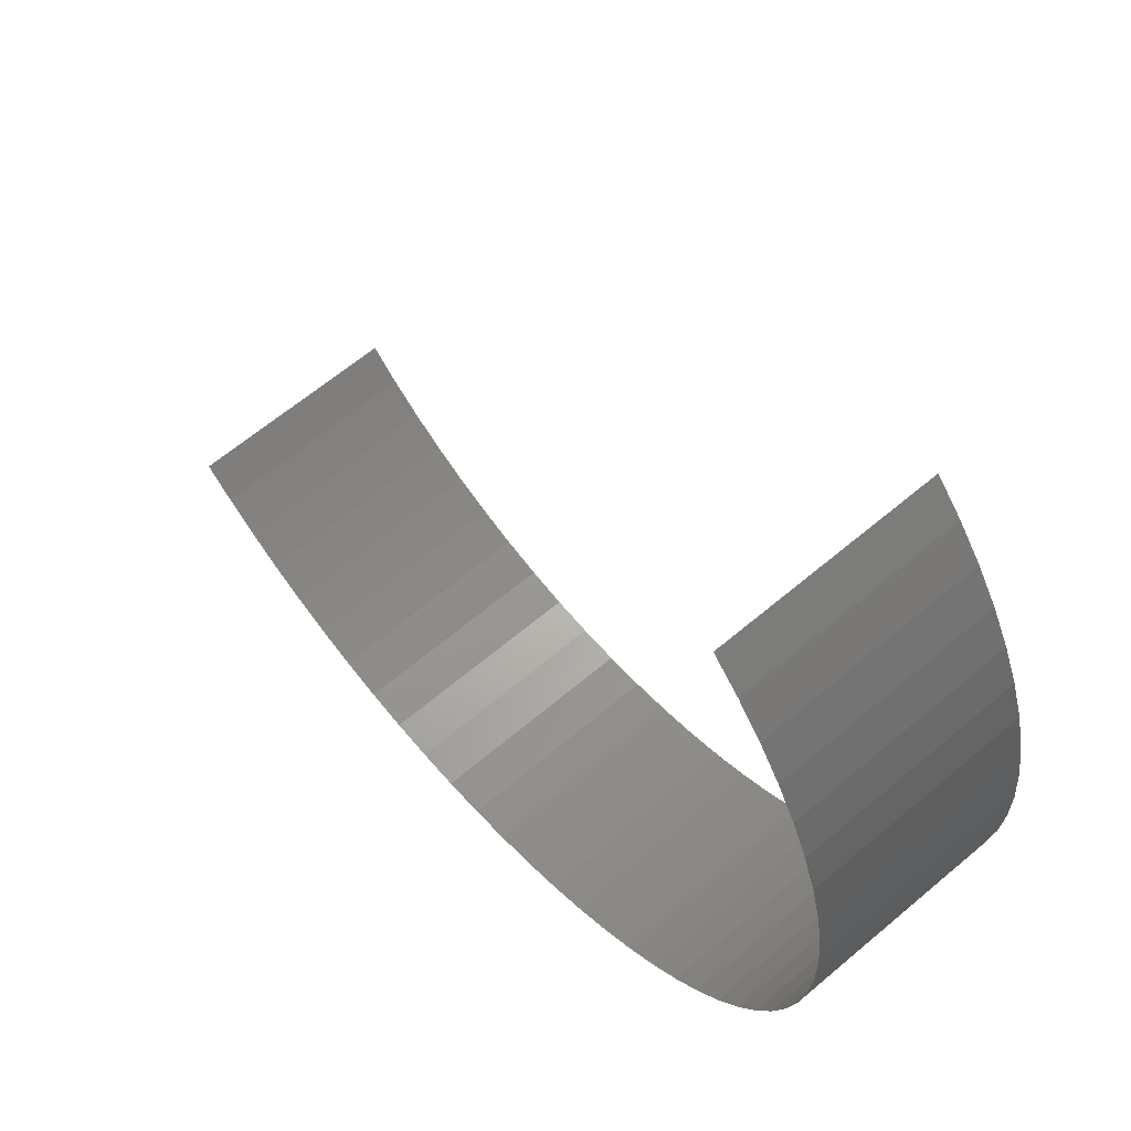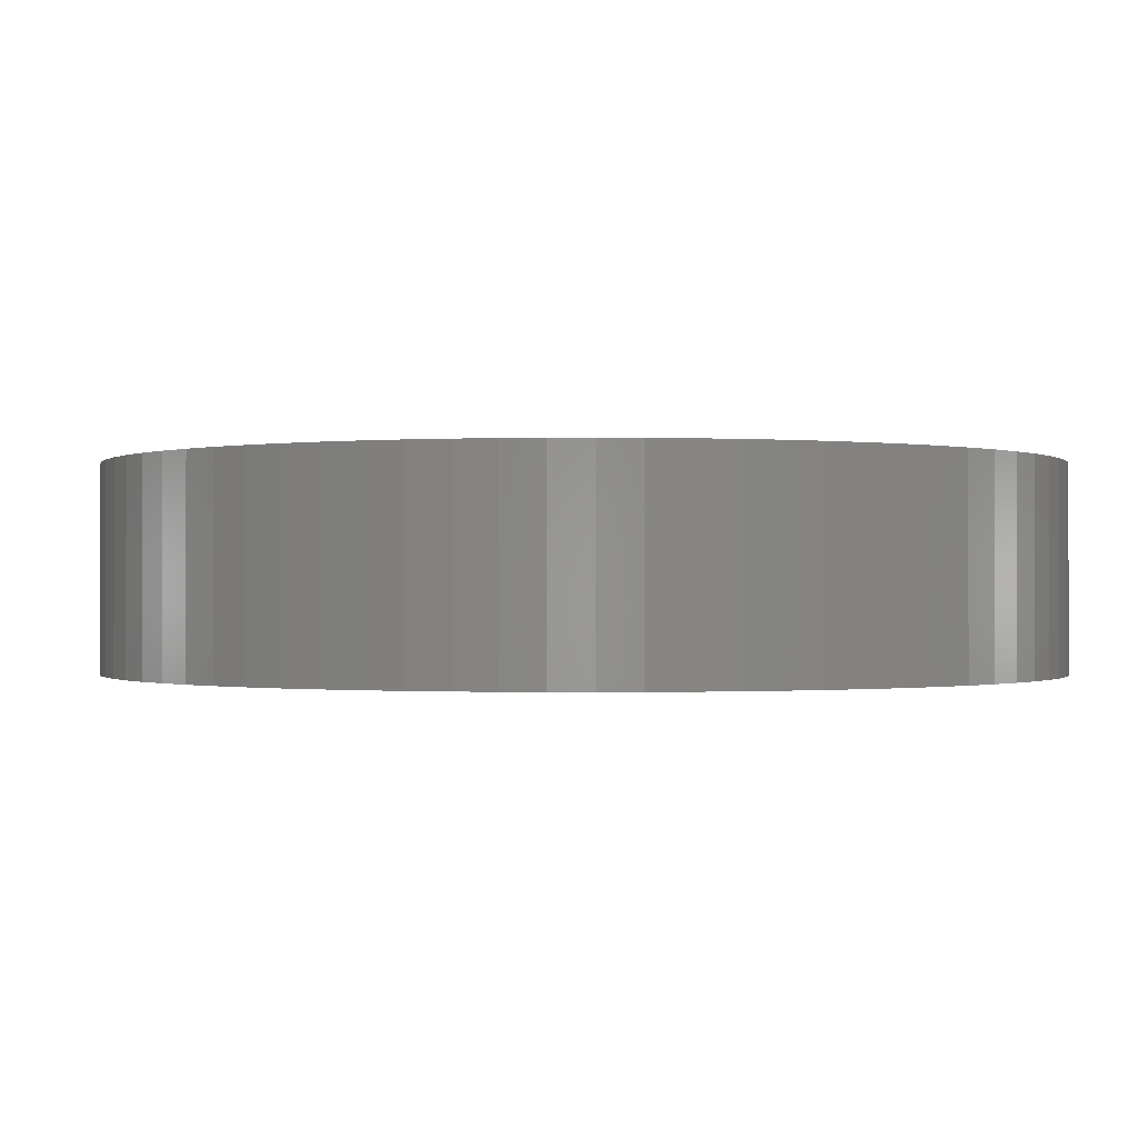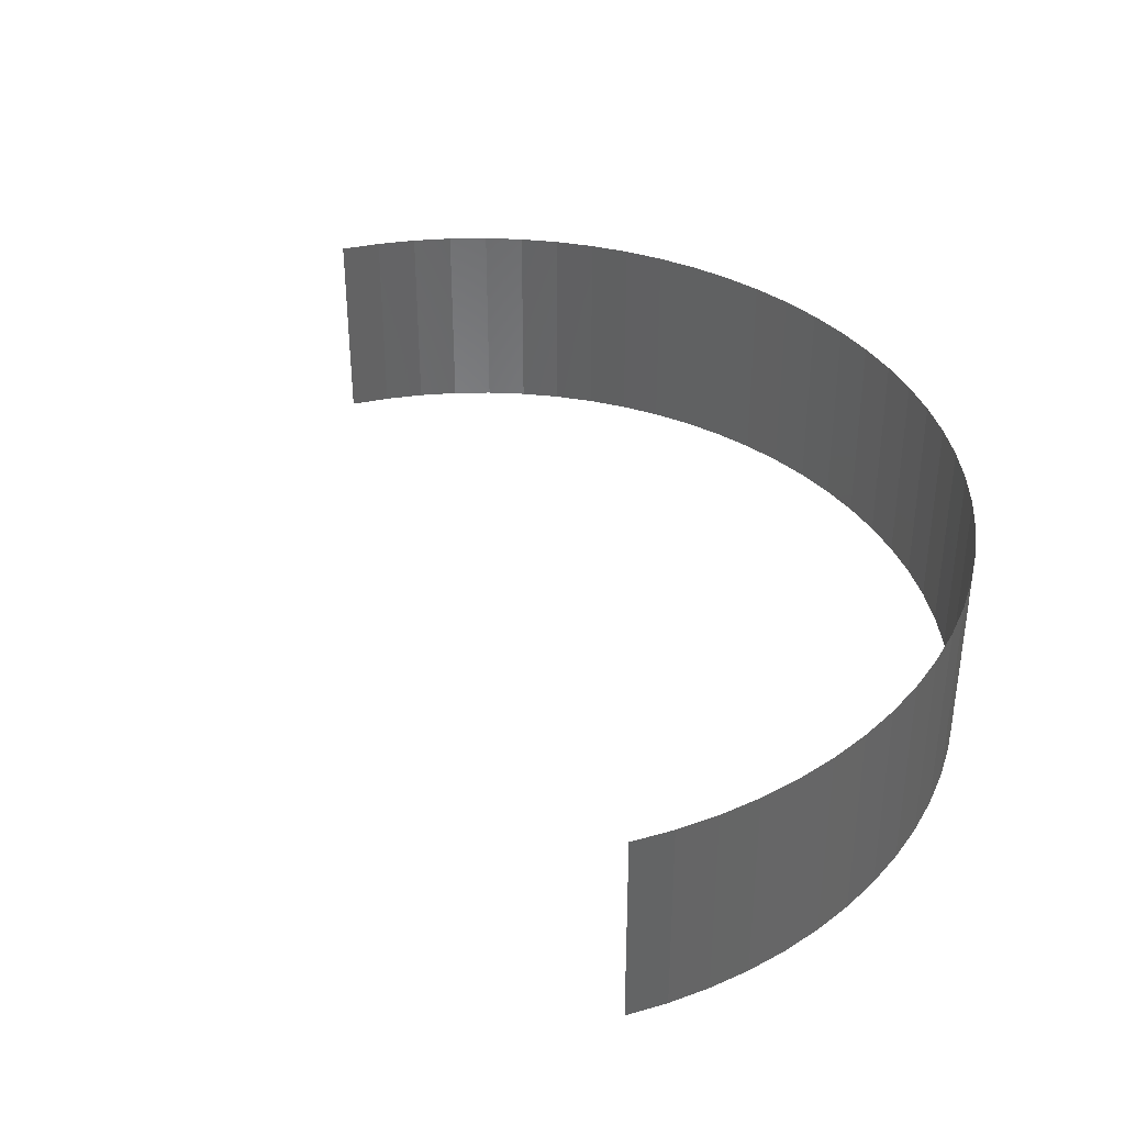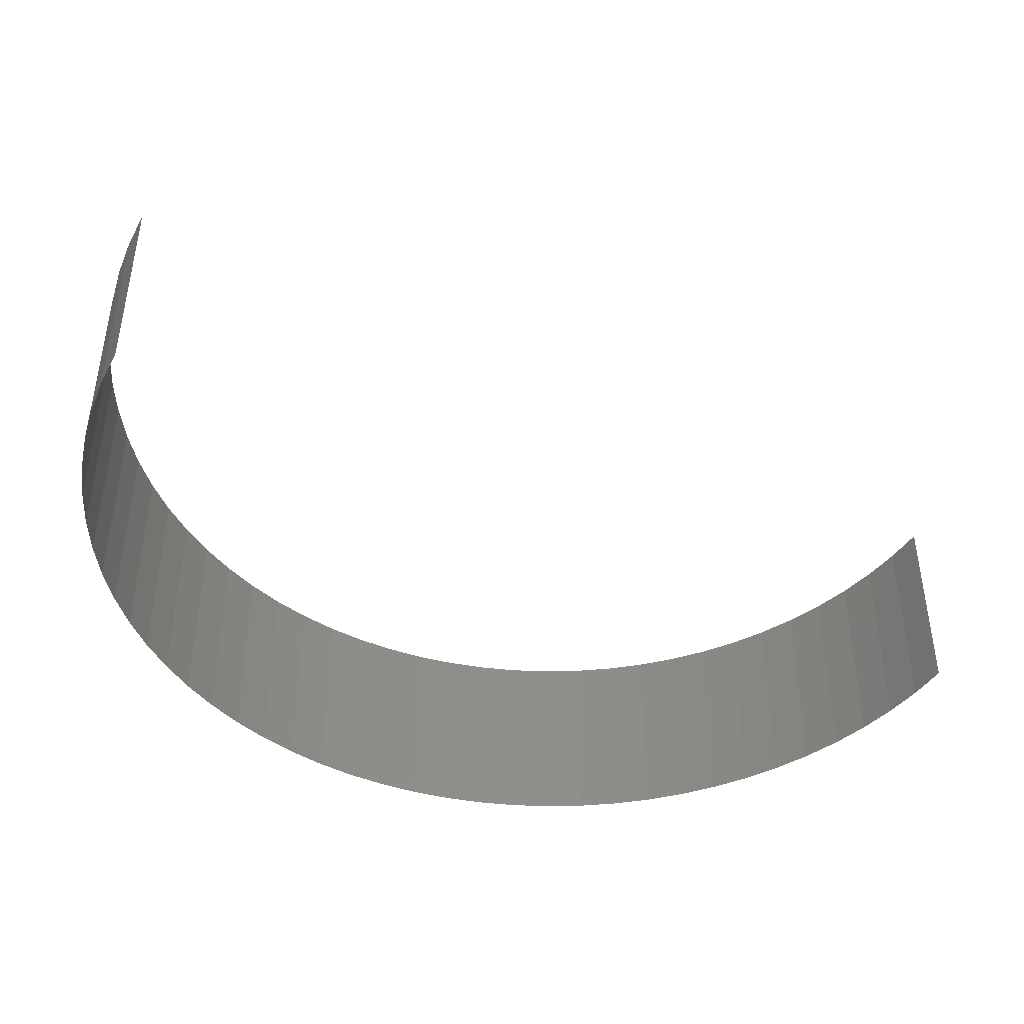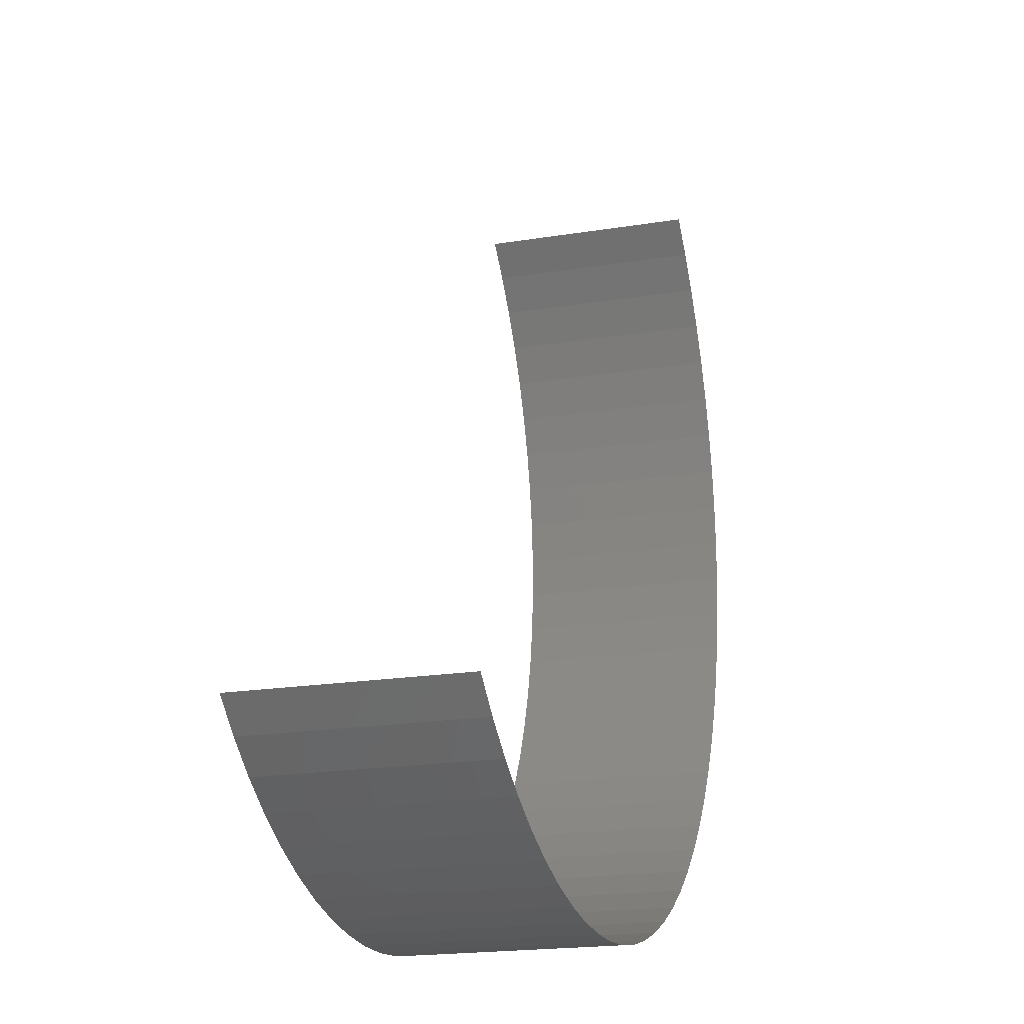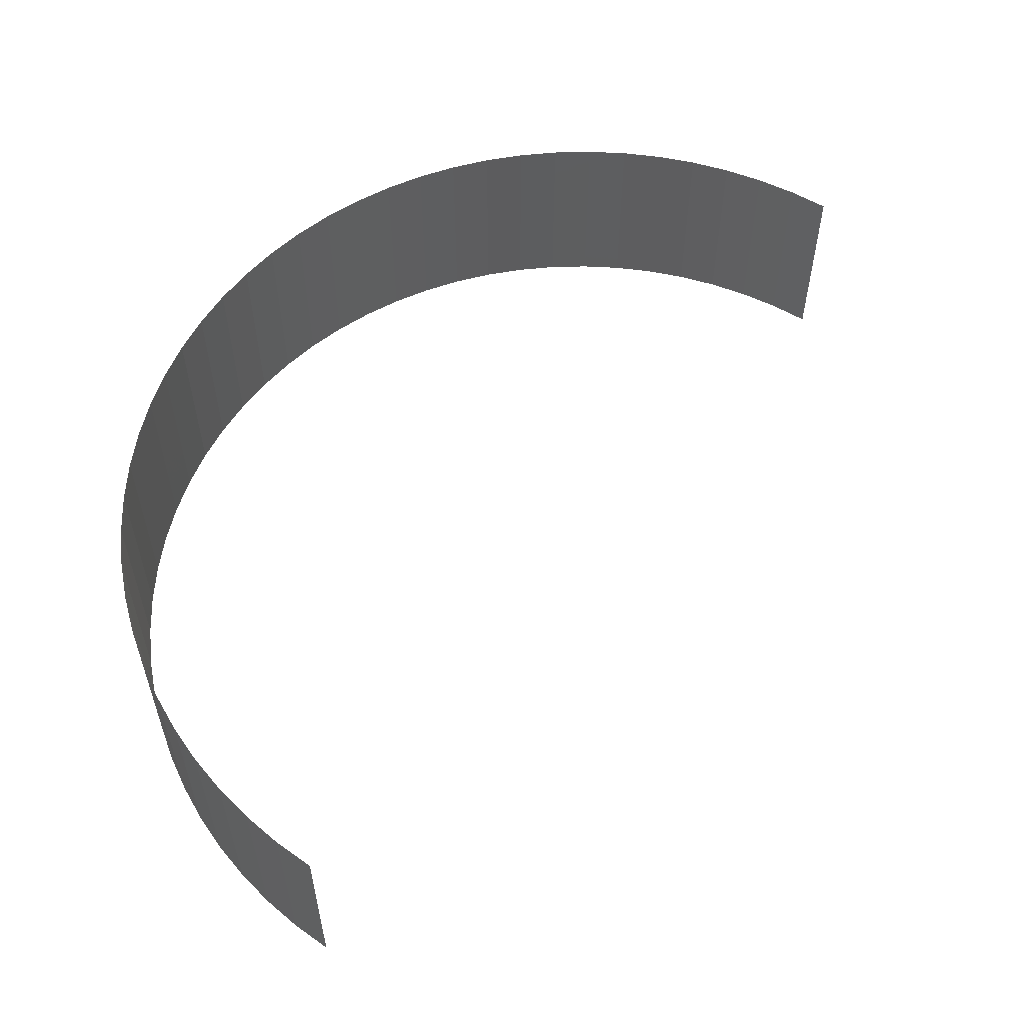
<metadata>
{"format":"stl","ext":"stl","renderer":"f3d","projection":"perspective","resolution":1024,"background":"white","views":[{"elev":63.1,"azim":49.4,"up":"+Y"},{"elev":-0.5,"azim":53.7,"up":"+Z"},{"elev":38.2,"azim":-62.8,"up":"+Z"},{"elev":-43.9,"azim":-164.2,"up":"+Z"},{"elev":-19.2,"azim":-72.8,"up":"+Y"},{"elev":57.3,"azim":169.0,"up":"+Z"}]}
</metadata>
<code>
# stl→obj: 78 verts, 76 faces
v 125.5 -133.3 2.381
v 125.2 -133 2.381
v 125.2 -133 2.962e-15
v 125.5 -133.3 2.958e-15
v 125.9 -133.6 2.381
v 125.9 -133.6 2.952e-15
v 126.2 -133.9 2.946e-15
v 126.2 -133.9 2.381
v 126.7 -134.1 2.939e-15
v 126.7 -134.1 2.381
v 127.1 -134.3 2.931e-15
v 127.1 -134.3 2.381
v 127.5 -134.4 2.381
v 127.5 -134.4 2.922e-15
v 128 -134.5 2.381
v 128 -134.5 2.913e-15
v 128.4 -134.6 2.381
v 128.4 -134.6 2.903e-15
v 128.9 -134.6 2.892e-15
v 128.9 -134.6 2.381
v 129.3 -134.6 2.381
v 129.3 -134.6 2.881e-15
v 129.8 -134.6 2.381
v 129.8 -134.6 2.869e-15
v 130.2 -134.5 2.857e-15
v 130.2 -134.5 2.381
v 130.7 -134.4 2.381
v 130.7 -134.4 2.845e-15
v 131.1 -134.3 2.381
v 131.1 -134.3 2.833e-15
v 131.5 -134.1 2.381
v 131.5 -134.1 2.82e-15
v 131.9 -133.9 2.381
v 131.9 -133.9 2.808e-15
v 132.3 -133.6 2.381
v 132.3 -133.6 2.795e-15
v 132.7 -133.3 2.381
v 132.7 -133.3 2.783e-15
v 133 -133 2.381
v 133 -133 2.771e-15
v 133.3 -132.7 2.381
v 133.3 -132.7 2.76e-15
v 133.6 -132.3 2.381
v 133.6 -132.3 2.748e-15
v 133.9 -131.9 2.381
v 133.9 -131.9 2.738e-15
v 134.1 -131.5 2.727e-15
v 134.1 -131.5 2.381
v 134.3 -131.1 2.718e-15
v 134.3 -131.1 2.381
v 134.4 -130.7 2.709e-15
v 134.4 -130.7 2.381
v 134.5 -130.2 2.381
v 134.5 -130.2 2.701e-15
v 134.6 -129.8 2.381
v 134.6 -129.8 2.693e-15
v 134.6 -129.3 2.381
v 134.6 -129.3 2.687e-15
v 134.6 -128.9 2.381
v 134.6 -128.9 2.681e-15
v 134.6 -128.4 2.677e-15
v 134.6 -128.4 2.381
v 134.5 -128 2.381
v 134.5 -128 2.673e-15
v 134.4 -127.5 2.67e-15
v 134.4 -127.5 2.381
v 134.3 -127.1 2.669e-15
v 134.3 -127.1 2.381
v 134.1 -126.7 2.668e-15
v 134.1 -126.7 2.381
v 133.9 -126.2 2.381
v 133.9 -126.2 2.668e-15
v 133.6 -125.9 2.67e-15
v 133.6 -125.9 2.381
v 133.3 -125.5 2.381
v 133.3 -125.5 2.672e-15
v 133 -125.2 2.935e-15
v 133 -125.2 2.381
f 1 2 3
f 1 3 4
f 5 6 7
f 5 4 6
f 5 1 4
f 8 7 9
f 8 5 7
f 10 9 11
f 10 8 9
f 12 10 11
f 13 12 11
f 13 11 14
f 15 13 14
f 15 14 16
f 17 15 16
f 17 18 19
f 17 16 18
f 20 17 19
f 21 20 19
f 21 19 22
f 23 21 22
f 23 24 25
f 23 22 24
f 26 23 25
f 27 25 28
f 27 26 25
f 29 28 30
f 29 27 28
f 31 30 32
f 31 29 30
f 33 32 34
f 33 31 32
f 35 34 36
f 35 33 34
f 37 36 38
f 37 35 36
f 39 38 40
f 39 37 38
f 41 40 42
f 41 39 40
f 43 42 44
f 43 41 42
f 45 46 47
f 45 44 46
f 45 43 44
f 48 47 49
f 48 45 47
f 50 49 51
f 50 48 49
f 52 50 51
f 53 51 54
f 53 52 51
f 55 54 56
f 55 53 54
f 57 56 58
f 57 55 56
f 59 60 61
f 59 58 60
f 59 57 58
f 62 59 61
f 63 62 61
f 63 64 65
f 63 61 64
f 66 65 67
f 66 63 65
f 68 67 69
f 68 66 67
f 70 68 69
f 71 72 73
f 71 69 72
f 71 70 69
f 74 71 73
f 75 76 77
f 75 73 76
f 75 74 73
f 78 75 77

</code>
